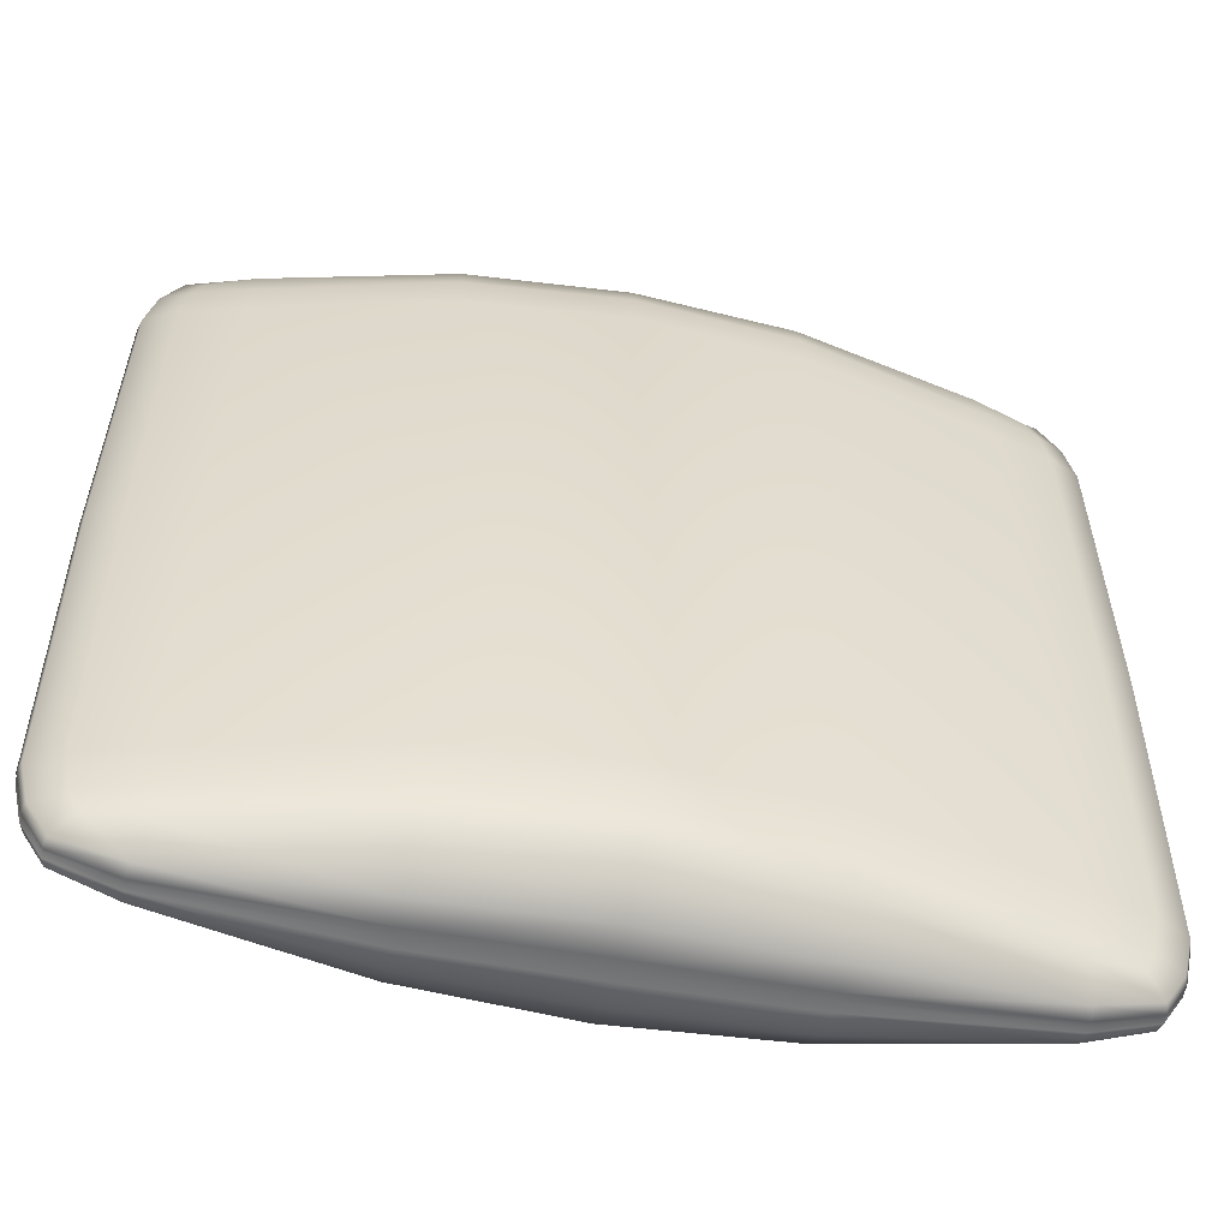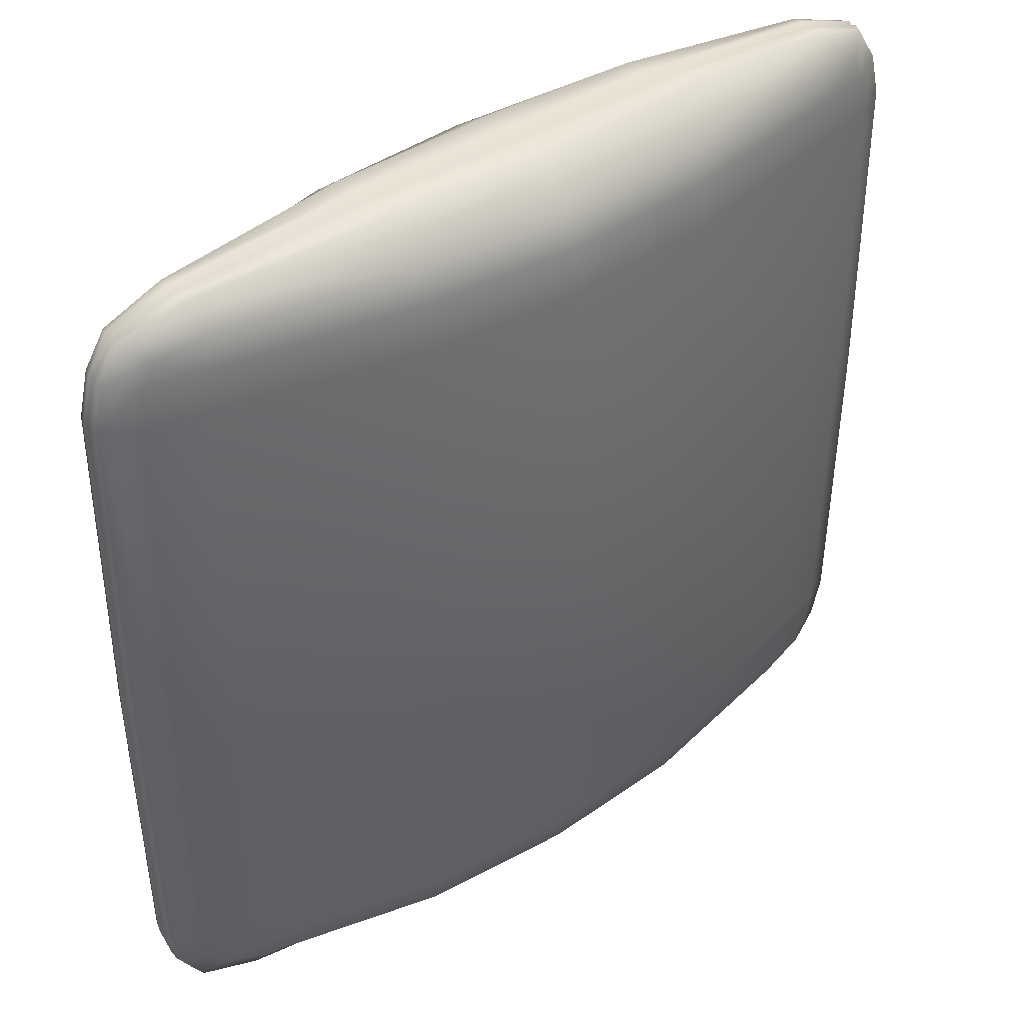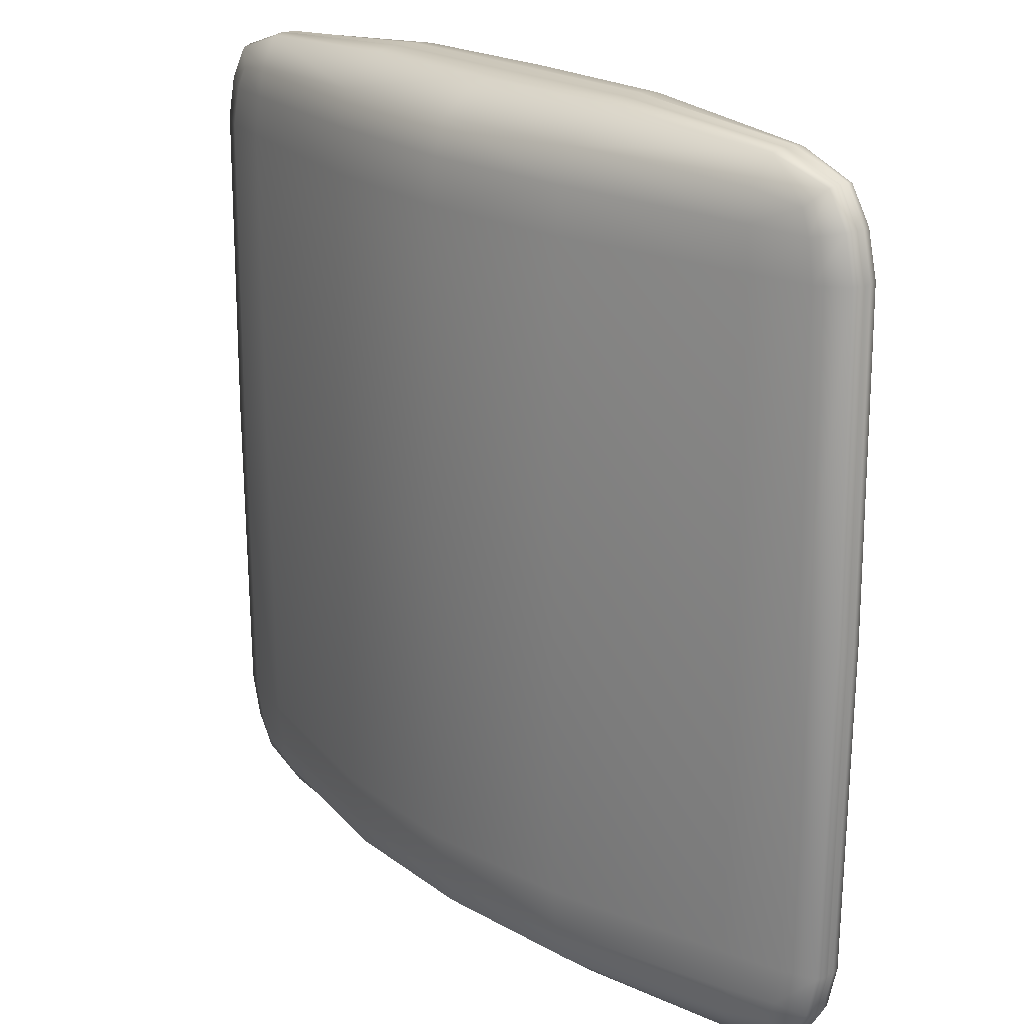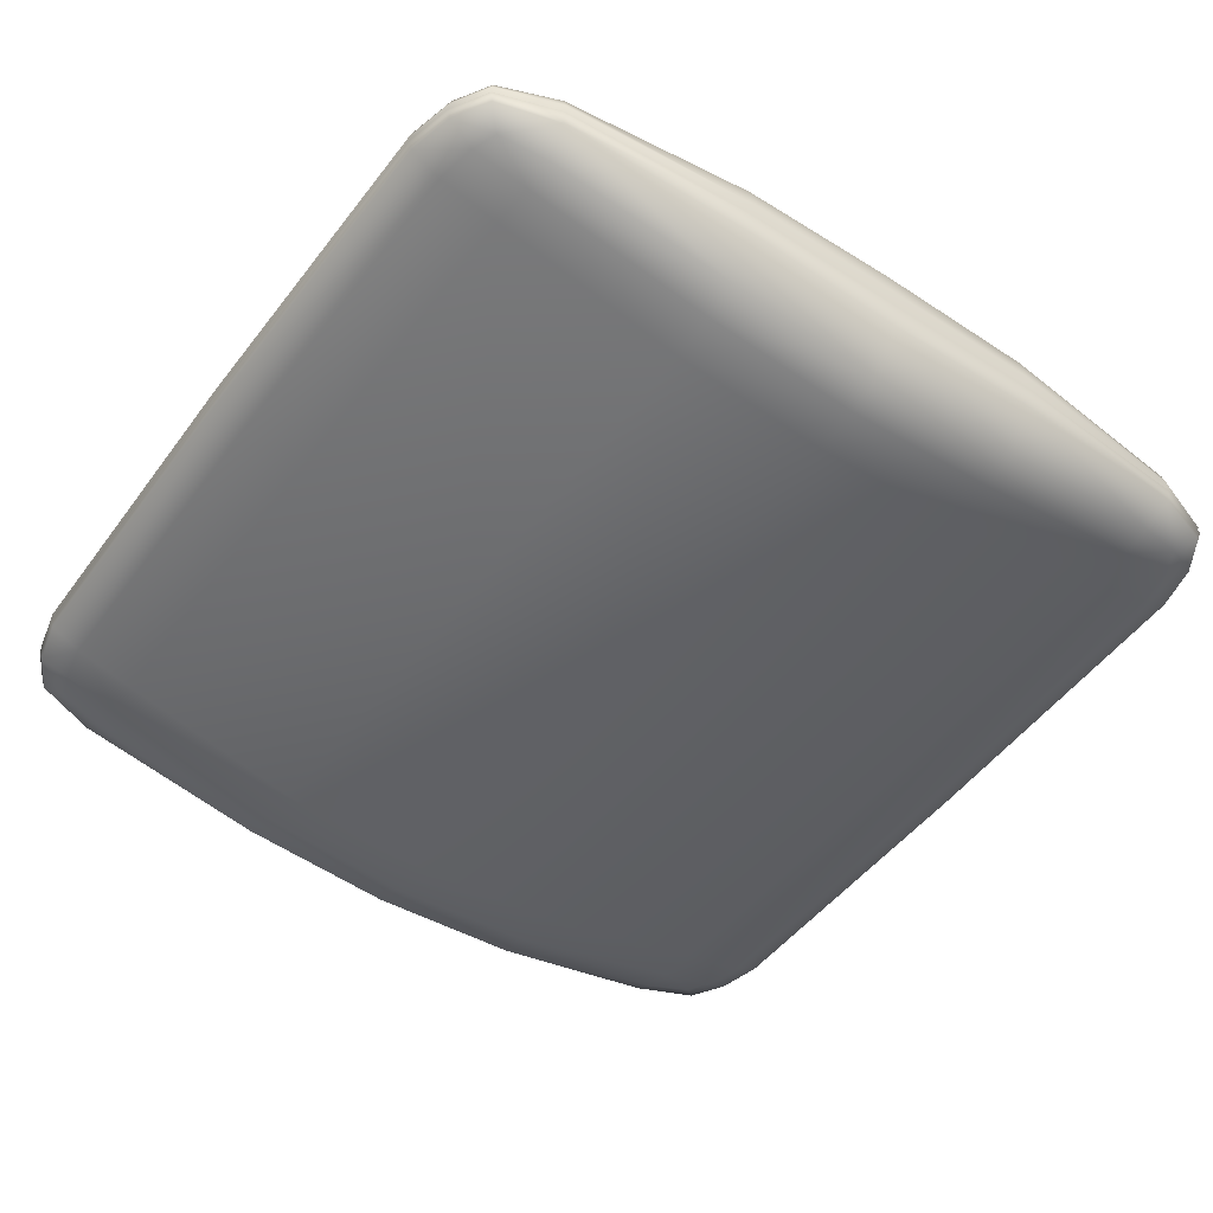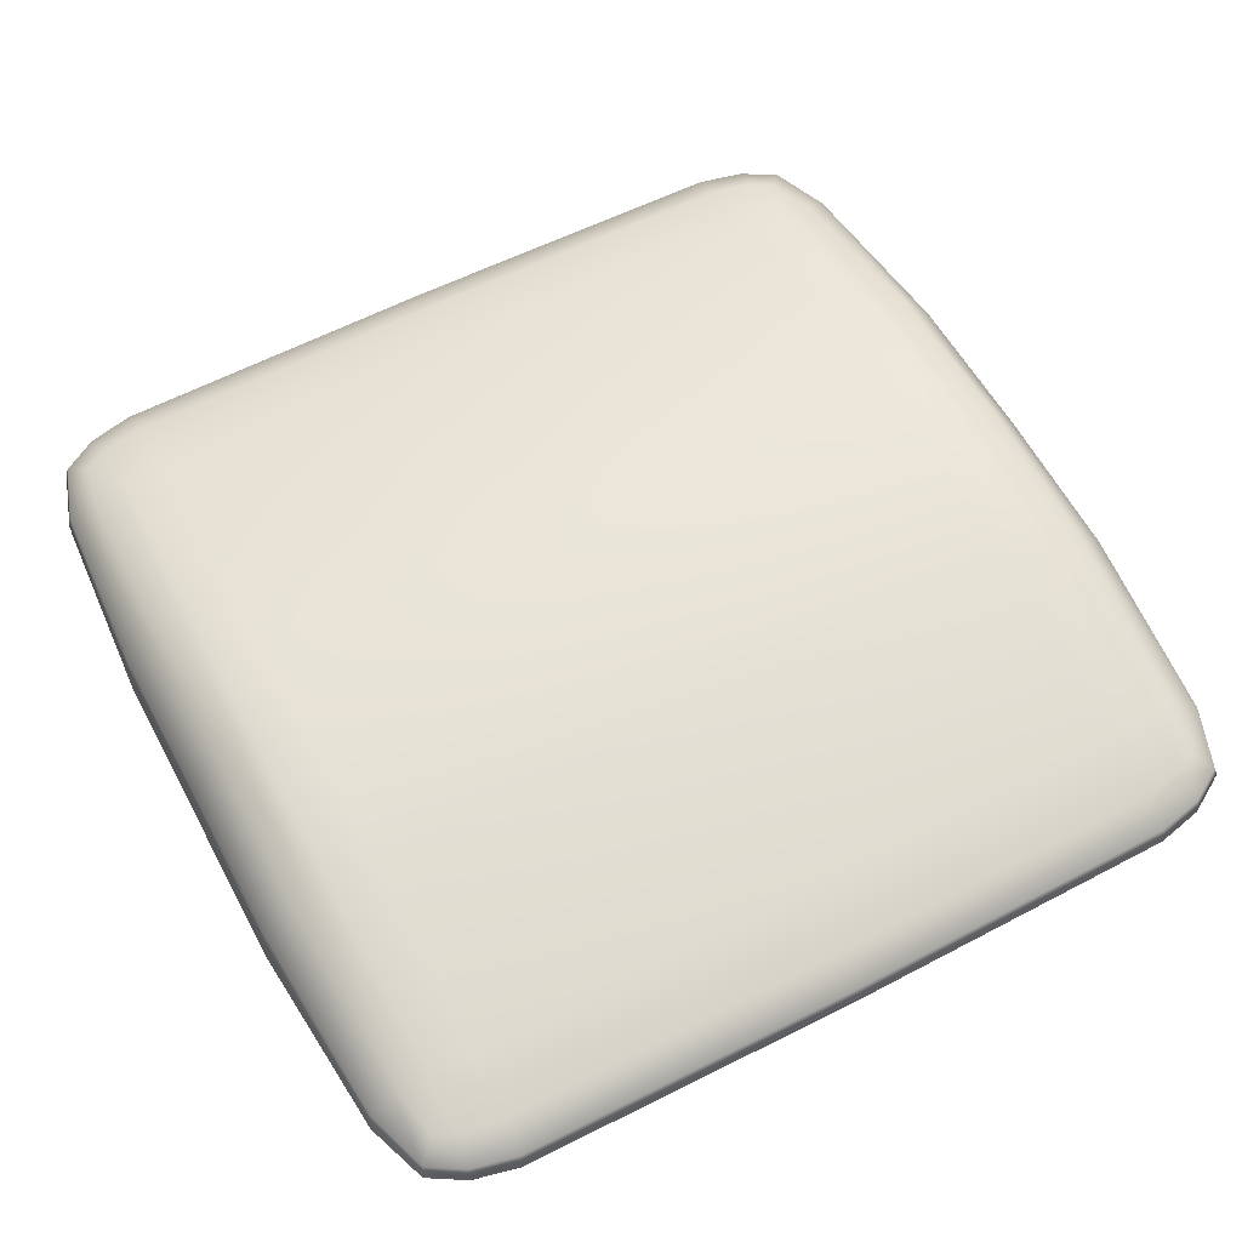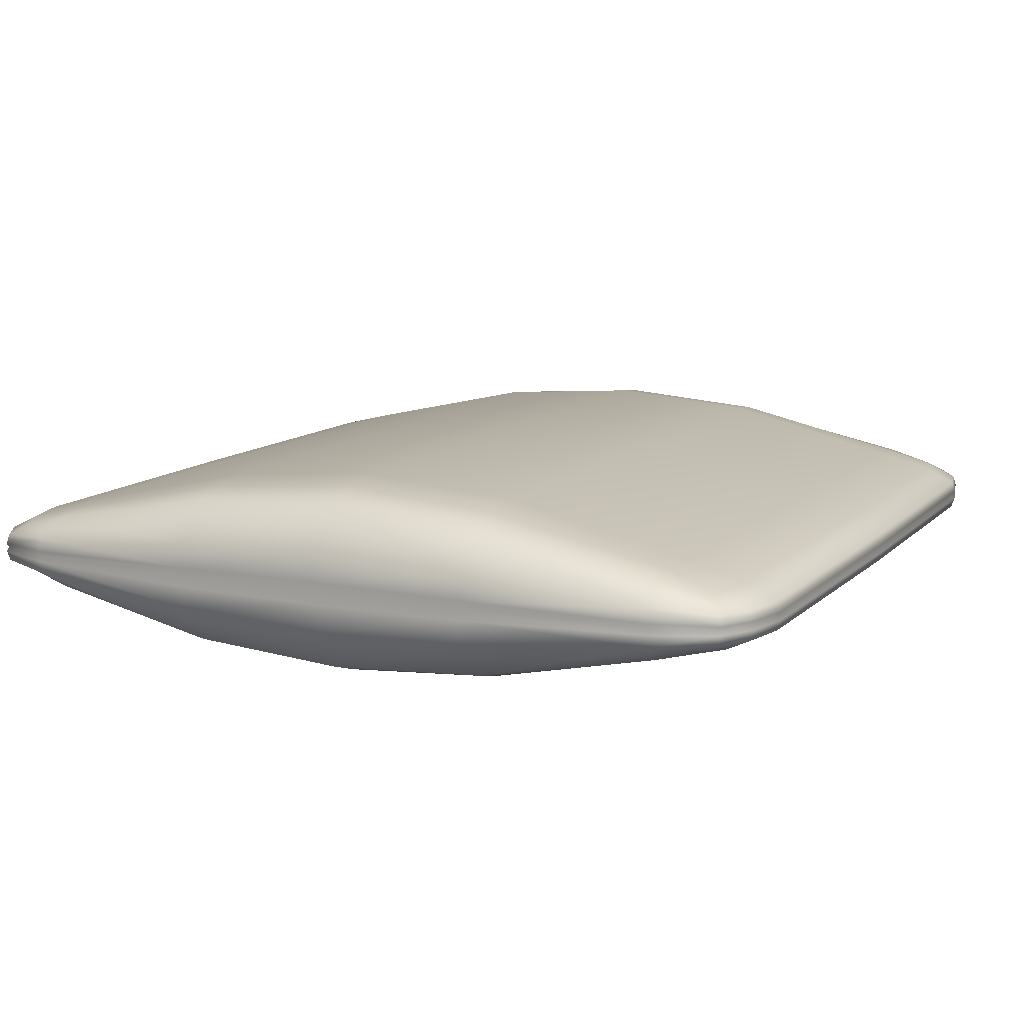
<metadata>
{"format":"obj","ext":"obj","renderer":"f3d","projection":"perspective","resolution":1024,"background":"white","views":[{"elev":-55.6,"azim":169.0,"up":"+Z"},{"elev":41.6,"azim":143.1,"up":"+Z"},{"elev":21.4,"azim":-131.6,"up":"+Z"},{"elev":-49.5,"azim":-35.4,"up":"+Y"},{"elev":58.8,"azim":-118.0,"up":"+Y"},{"elev":11.6,"azim":-154.2,"up":"+Y"}]}
</metadata>
<code>
o Pillow
v -0.7823 -0.1008 0.7391
v -0.7738 -0.09531 0.8316
v -0.7823 0.1008 0.7391
v -0.7738 0.09531 0.8316
v 0.9846 0.03259 0.7414
v 0.9618 0.03214 0.8407
v 0.9922 0.00931 0.7422
v 0.9688 0.00931 0.8438
v -0.7823 0.04225 0.9618
v -0.7851 0.01224 0.9688
v -0.9846 0.03259 -0.7414
v -0.9618 0.03214 -0.8407
v -0.9922 0.00931 -0.7422
v -0.9688 0.00931 -0.8438
v -0.7823 -0.04225 -0.9618
v -0.7851 -0.01224 -0.9688
v 0.7823 -0.04225 -0.9618
v 0.7851 -0.01224 -0.9688
v 0.3562 -0.07816 -0.9922
v 0.3562 -0.02222 -1
v -0.3562 -0.07816 -0.9922
v -0.3562 -0.02222 -1
v 0.7823 0.04225 0.9618
v 0.7851 0.01224 0.9688
v 0.3562 0.07816 0.9922
v 0.3562 0.02222 1
v -0.3562 0.07816 0.9922
v -0.3562 0.02222 1
v 0.7823 0.1008 0.7391
v 0.7738 0.09531 0.8316
v 0.3562 0.1975 0.7422
v 0.3562 0.1863 0.8438
v -0.3562 0.1975 0.7422
v -0.3562 0.1863 0.8438
v 0.7823 -0.1008 0.7391
v 0.7738 -0.09531 0.8316
v 0.3562 -0.1975 0.7422
v 0.3562 -0.1863 0.8438
v -0.3562 -0.1975 0.7422
v -0.3562 -0.1863 0.8438
v -0.3562 -0.1975 -0.7422
v -0.3562 -0.1863 -0.8438
v 0.3562 -0.1975 -0.7422
v 0.3562 -0.1863 -0.8438
v 0.7823 -0.1008 -0.7391
v 0.7738 -0.09531 -0.8316
v -0.3562 0.1975 -0.7422
v -0.3562 0.1863 -0.8438
v 0.3562 0.1975 -0.7422
v 0.3562 0.1863 -0.8438
v 0.7823 0.1008 -0.7391
v 0.7738 0.09531 -0.8316
v -0.9846 0.03259 0.7414
v -0.9618 0.03214 0.8407
v -0.9922 0.00931 0.7422
v -0.9688 0.00931 0.8438
v 0.9846 0.03259 -0.7414
v 0.9618 0.03214 -0.8407
v 0.9922 0.00931 -0.7422
v 0.9688 0.00931 -0.8438
v -0.7823 0.1008 -0.7391
v -0.7738 0.09531 -0.8316
v -0.7823 -0.1008 -0.7391
v -0.7738 -0.09531 -0.8316
v 0.9846 -0.03259 -0.7414
v 0.9618 -0.03214 -0.8407
v 0.9922 -0.00931 -0.7422
v 0.9688 -0.00931 -0.8438
v -0.9846 -0.03259 0.7414
v -0.9618 -0.03214 0.8407
v -0.9922 -0.00931 0.7422
v -0.9688 -0.00931 0.8438
v -0.3562 -0.07816 0.9922
v -0.3562 -0.02222 1
v 0.3562 -0.07816 0.9922
v 0.3562 -0.02222 1
v 0.7823 -0.04225 0.9618
v 0.7851 -0.01224 0.9688
v -0.3562 0.07816 -0.9922
v -0.3562 0.02222 -1
v 0.3562 0.07816 -0.9922
v 0.3562 0.02222 -1
v 0.7823 0.04225 -0.9618
v 0.7851 0.01224 -0.9688
v -0.7823 0.04225 -0.9618
v -0.7851 0.01224 -0.9688
v -0.9846 -0.03259 -0.7414
v -0.9922 -0.00931 -0.7422
v -0.9618 -0.03214 -0.8407
v -0.9688 -0.00931 -0.8438
v -0.7823 -0.04225 0.9618
v -0.7851 -0.01224 0.9688
v 0.9846 -0.03259 0.7414
v 0.9922 -0.00931 0.7422
v 0.9618 -0.03214 0.8407
v 0.9688 -0.00931 0.8438
v 0.9163 -0.06758 0.7376
v 0.8997 -0.06426 0.8255
v -0.7681 -0.08447 -0.8997
v 0.9219 0.00931 -0.9219
v 0.9163 0.03184 -0.9163
v -0.7681 -0.08447 0.8997
v 0.9219 0.00931 0.9219
v 0.9163 0.03184 0.9163
v -0.9163 -0.06758 -0.7376
v -0.8997 -0.06426 -0.8255
v -0.9219 0.00931 0.9219
v -0.9163 0.03184 0.9163
v -0.9219 0.00931 -0.9219
v -0.9163 0.03184 -0.9163
v 0.9163 0.06758 0.7376
v 0.8997 0.06426 0.8255
v -0.7681 0.08447 -0.8997
v -0.7681 0.08447 0.8997
v -0.9163 0.06758 -0.7376
v -0.8997 0.06426 -0.8255
v 0.7681 -0.08447 -0.8997
v 0.3562 -0.1639 -0.9219
v -0.3562 -0.1639 -0.9219
v 0.7681 -0.08447 0.8997
v 0.3562 -0.1639 0.9219
v -0.3562 -0.1639 0.9219
v 0.7681 0.08447 -0.8997
v 0.3562 0.1639 -0.9219
v -0.3562 0.1639 -0.9219
v 0.7681 0.08447 0.8997
v 0.3562 0.1639 0.9219
v -0.3562 0.1639 0.9219
v 0 0.02546 -1
v 0 0.08955 -0.9922
v -0 -0.02546 1
v -0 -0.08955 0.9922
v -0 0.2263 0.7422
v -0 0.2135 0.8438
v 0 -0.2263 -0.7422
v 0 -0.2135 -0.8438
v 0.8997 -0.06426 -0.8255
v 0.9163 -0.06758 -0.7376
v -0.8997 -0.06426 0.8255
v -0.9163 -0.06758 0.7376
v 0.8997 0.06426 -0.8255
v 0.9163 0.06758 -0.7376
v -0.8997 0.06426 0.8255
v -0.9163 0.06758 0.7376
v 0 0.2135 -0.8438
v 0 0.2263 -0.7422
v -0 -0.2135 0.8438
v -0 -0.2263 0.7422
v -0.3562 -0.2012 -0
v 0.3562 -0.2012 -0
v 0.7851 -0.1026 0
v -0.3562 0.2012 0
v 0.3562 0.2012 0
v 0.7851 0.1026 0
v -1 -0.00931 -0
v -0.9922 -0.03275 -0
v 1 -0.00931 0
v 0.9922 -0.03275 0
v -0.7851 0.1026 -0
v -0.7851 -0.1026 -0
v 0.9163 -0.03184 -0.9163
v 0.9219 -0.00931 -0.9219
v 0.9163 -0.03184 0.9163
v 0.9219 -0.00931 0.9219
v -0.9163 -0.03184 0.9163
v -0.9219 -0.00931 0.9219
v -0.9163 -0.03184 -0.9163
v -0.9219 -0.00931 -0.9219
v 0 -0.08955 -0.9922
v 0 -0.02546 -1
v -0 0.08955 0.9922
v -0 0.02546 1
v -0.9922 0.03275 -0
v -1 0.00931 -0
v 0.9922 0.03275 0
v 1 0.00931 0
v 0.9645 0 -0.8401
v 0.9879 0 -0.7389
v -0.9645 0 0.8401
v -0.9879 0 0.7389
v -0.3547 -0 0.9956
v 0.3547 -0 0.9956
v 0.7817 -0 0.9645
v -0.3547 -0 -0.9956
v 0.3547 -0 -0.9956
v 0.7817 -0 -0.9645
v -0.7817 -0 -0.9645
v -0.9879 0 -0.7389
v -0.9645 0 -0.8401
v -0.7817 -0 0.9645
v 0.9879 0 0.7389
v 0.9645 0 0.8401
v 0.8773 -0.05977 -0.8773
v 0.8773 -0.05977 0.8773
v -0.8773 -0.05977 0.8773
v -0.8773 -0.05977 -0.8773
v 0.8773 0.05977 -0.8773
v 0.8773 0.05977 0.8773
v -0.8773 0.05977 0.8773
v -0.8773 0.05977 -0.8773
v 0 -0.1878 -0.9219
v -0 -0.1878 0.9219
v 0 0.1878 -0.9219
v -0 0.1878 0.9219
v 0.9219 -0.06868 0
v -0.9219 -0.06868 -0
v 0.9219 0.06868 0
v -0.9219 0.06868 -0
v -0 0.2306 0
v 0 -0.2306 -0
v 0.9178 0 -0.9178
v 0.9178 0 0.9178
v -0.9178 0 0.9178
v -0.9178 0 -0.9178
v 0 -0 -0.9956
v -0 -0 0.9956
v -0.9956 0 -0
v 0.9956 0 0
f 140 206 160 1
f 122 102 2 40
f 4 114 128 34
f 1 2 139 140
f 3 4 34 33
f 2 102 195 139
f 208 115 11 173
f 54 143 144 53
f 41 63 64 42
f 176 7 191 218
f 3 144 143 4
f 4 143 199 114
f 205 97 35 151
f 104 198 126 23
f 175 5 7 176
f 158 205 138 65
f 174 13 188 217
f 6 112 198 104
f 9 114 199 108
f 5 6 8 7
f 7 8 192 191
f 6 104 103 8
f 8 103 212 192
f 10 190 181 28
f 201 169 19 118
f 11 115 116 12
f 9 10 28 27
f 9 108 107 10
f 10 107 213 190
f 207 111 5 175
f 173 11 13 174
f 58 141 142 57
f 154 29 111 207
f 12 116 200 110
f 15 99 196 167
f 11 12 14 13
f 13 14 189 188
f 12 110 109 14
f 14 109 214 189
f 24 23 25 26
f 16 187 184 22
f 18 20 185 186
f 193 117 17 161
f 15 16 22 21
f 15 167 168 16
f 16 168 214 187
f 17 18 162 161
f 127 204 171 25
f 18 186 211 162
f 18 17 19 20
f 17 117 118 19
f 183 24 26 182
f 201 119 21 169
f 19 169 170 20
f 20 170 215 185
f 22 170 169 21
f 215 170 22 184
f 119 99 15 21
f 204 128 27 171
f 30 29 31 32
f 23 24 103 104
f 24 183 212 103
f 23 126 127 25
f 126 30 32 127
f 25 171 172 26
f 26 172 216 182
f 28 172 171 27
f 216 172 28 181
f 128 114 9 27
f 29 154 153 31
f 180 217 155 71
f 37 35 36 38
f 149 39 1 160
f 47 152 209 146
f 29 30 112 111
f 30 126 198 112
f 31 133 134 32
f 34 134 133 33
f 32 134 204 127
f 146 209 153 49
f 49 51 52 50
f 204 134 34 128
f 38 147 148 37
f 117 46 44 118
f 38 36 120 121
f 46 45 43 44
f 35 97 98 36
f 36 98 194 120
f 210 135 43 150
f 77 78 76 75
f 121 202 147 38
f 138 205 151 45
f 39 148 147 40
f 42 64 99 119
f 40 147 202 122
f 42 136 135 41
f 201 136 42 119
f 210 148 39 149
f 149 160 63 41
f 153 154 51 49
f 148 210 150 37
f 45 151 150 43
f 43 135 136 44
f 151 35 37 150
f 44 136 201 118
f 3 159 208 144
f 47 146 145 48
f 45 46 137 138
f 46 117 193 137
f 48 145 203 125
f 133 209 152 33
f 113 62 48 125
f 50 145 146 49
f 52 123 124 50
f 124 203 145 50
f 209 133 31 153
f 132 202 121 75
f 61 159 152 47
f 51 142 141 52
f 52 141 197 123
f 51 154 207 142
f 48 62 61 47
f 53 173 174 55
f 53 55 56 54
f 54 56 107 108
f 55 180 179 56
f 56 179 213 107
f 108 199 143 54
f 53 144 208 173
f 55 174 217 180
f 57 175 176 59
f 57 59 60 58
f 58 60 100 101
f 59 178 177 60
f 60 177 211 100
f 101 197 141 58
f 57 142 207 175
f 59 176 218 178
f 159 3 33 152
f 61 62 116 115
f 62 113 200 116
f 206 105 63 160
f 65 138 137 66
f 63 105 106 64
f 64 106 196 99
f 66 137 193 161
f 156 206 140 69
f 65 66 68 67
f 67 68 177 178
f 66 161 162 68
f 68 162 211 177
f 65 67 157 158
f 218 191 94 157
f 69 140 139 70
f 210 149 41 135
f 70 139 195 165
f 202 132 73 122
f 69 70 72 71
f 71 72 179 180
f 70 165 166 72
f 72 166 213 179
f 69 71 155 156
f 217 188 88 155
f 89 106 105 87
f 73 132 131 74
f 74 131 216 181
f 76 131 132 75
f 181 190 92 74
f 5 111 112 6
f 83 84 82 81
f 195 102 91 165
f 183 182 76 78
f 182 216 131 76
f 77 120 194 163
f 130 203 124 81
f 120 77 75 121
f 203 130 79 125
f 77 163 164 78
f 78 164 212 183
f 79 130 129 80
f 80 129 215 184
f 82 129 130 81
f 184 187 86 80
f 74 92 91 73
f 80 86 85 79
f 110 200 113 85
f 186 185 82 84
f 185 215 129 82
f 83 123 197 101
f 123 83 81 124
f 85 113 125 79
f 83 101 100 84
f 84 100 211 186
f 85 86 109 110
f 86 187 214 109
f 156 87 105 206
f 178 218 157 67
f 156 155 88 87
f 95 98 97 93
f 87 88 90 89
f 89 90 168 167
f 88 188 189 90
f 90 189 214 168
f 196 106 89 167
f 91 102 122 73
f 91 92 166 165
f 92 190 213 166
f 158 93 97 205
f 208 159 61 115
f 158 157 94 93
f 93 94 96 95
f 95 96 164 163
f 94 191 192 96
f 96 192 212 164
f 194 98 95 163
f 2 1 39 40

</code>
